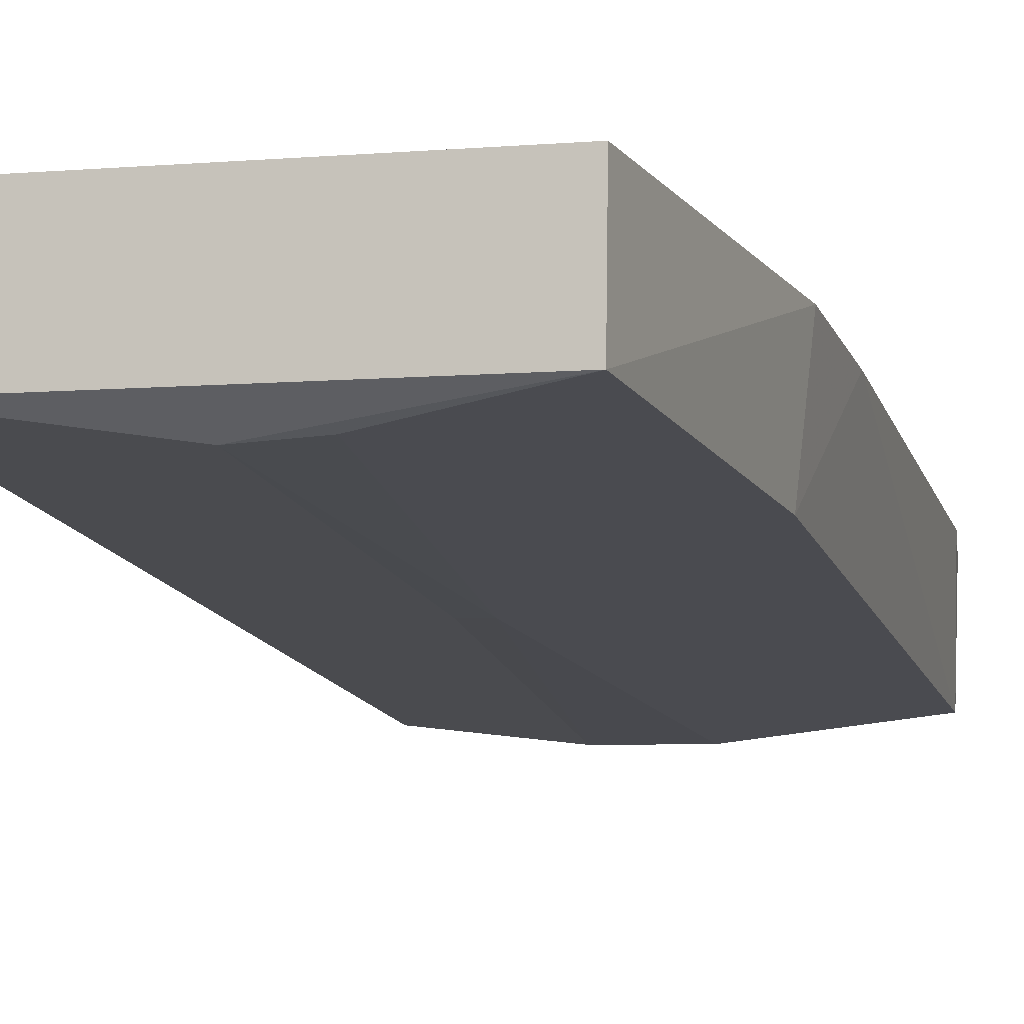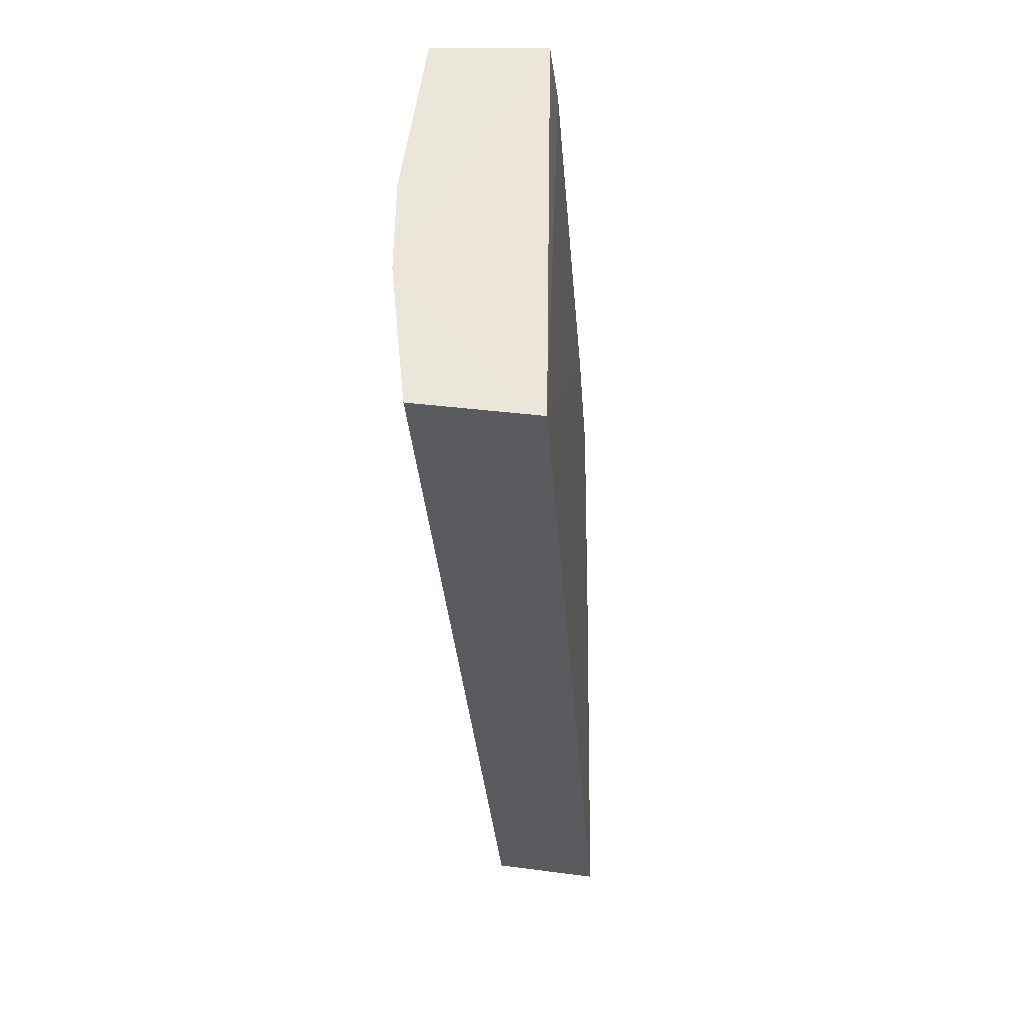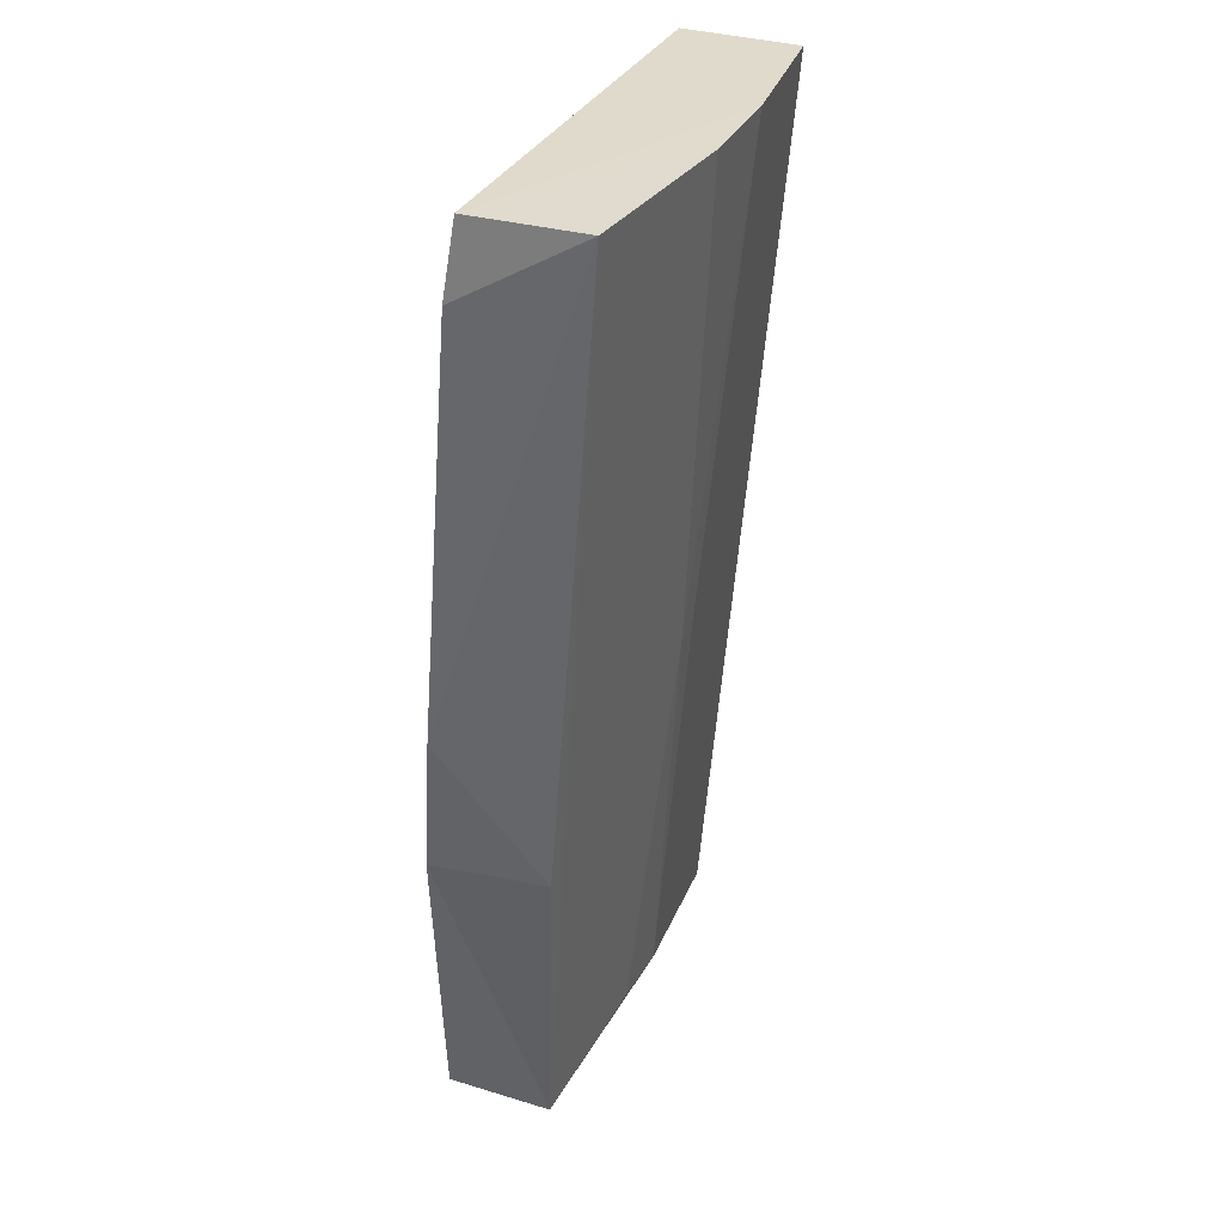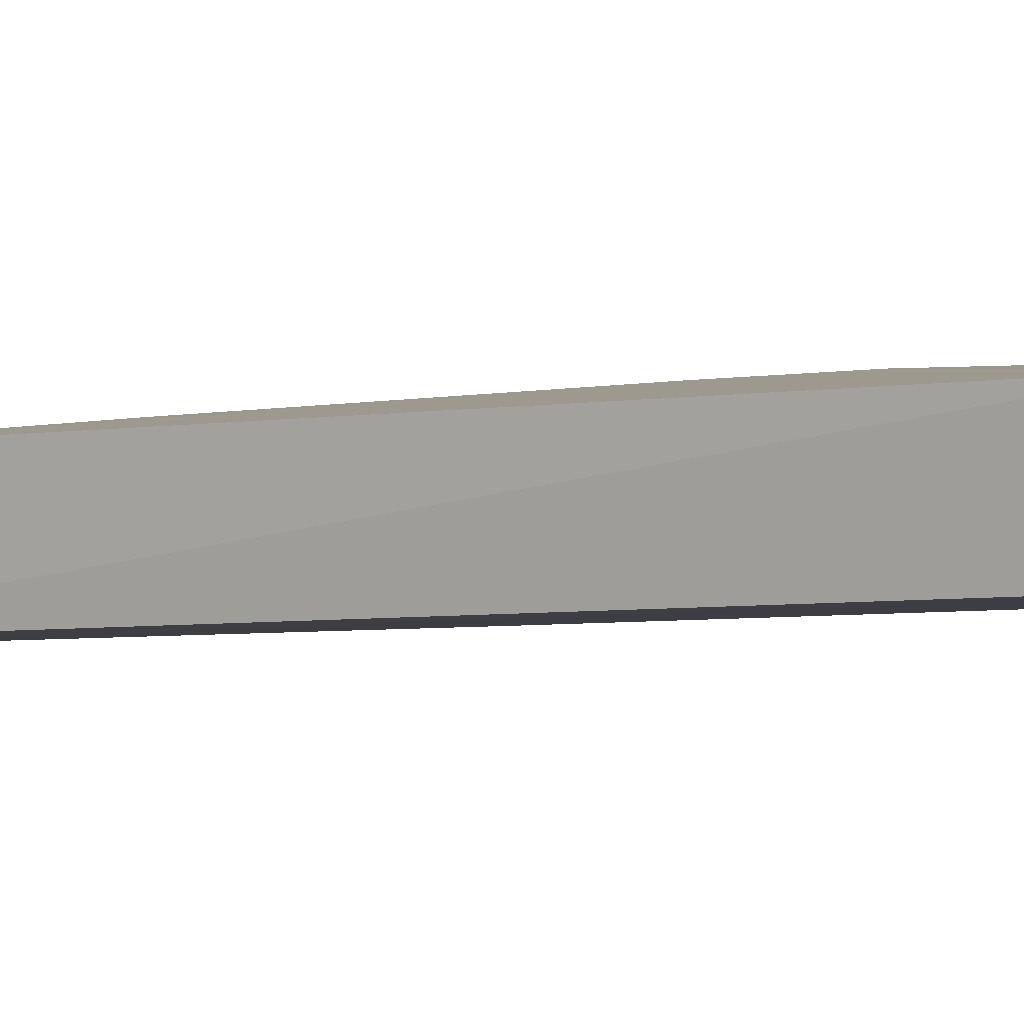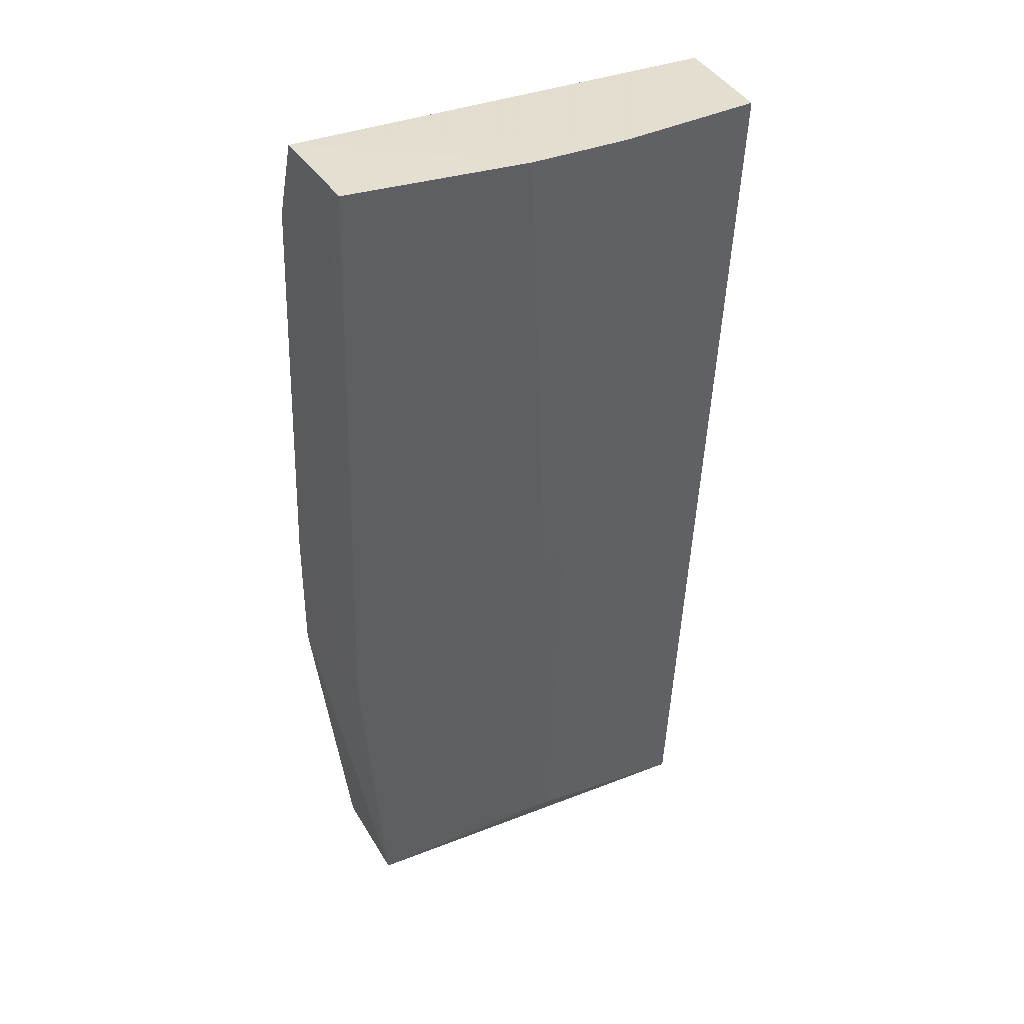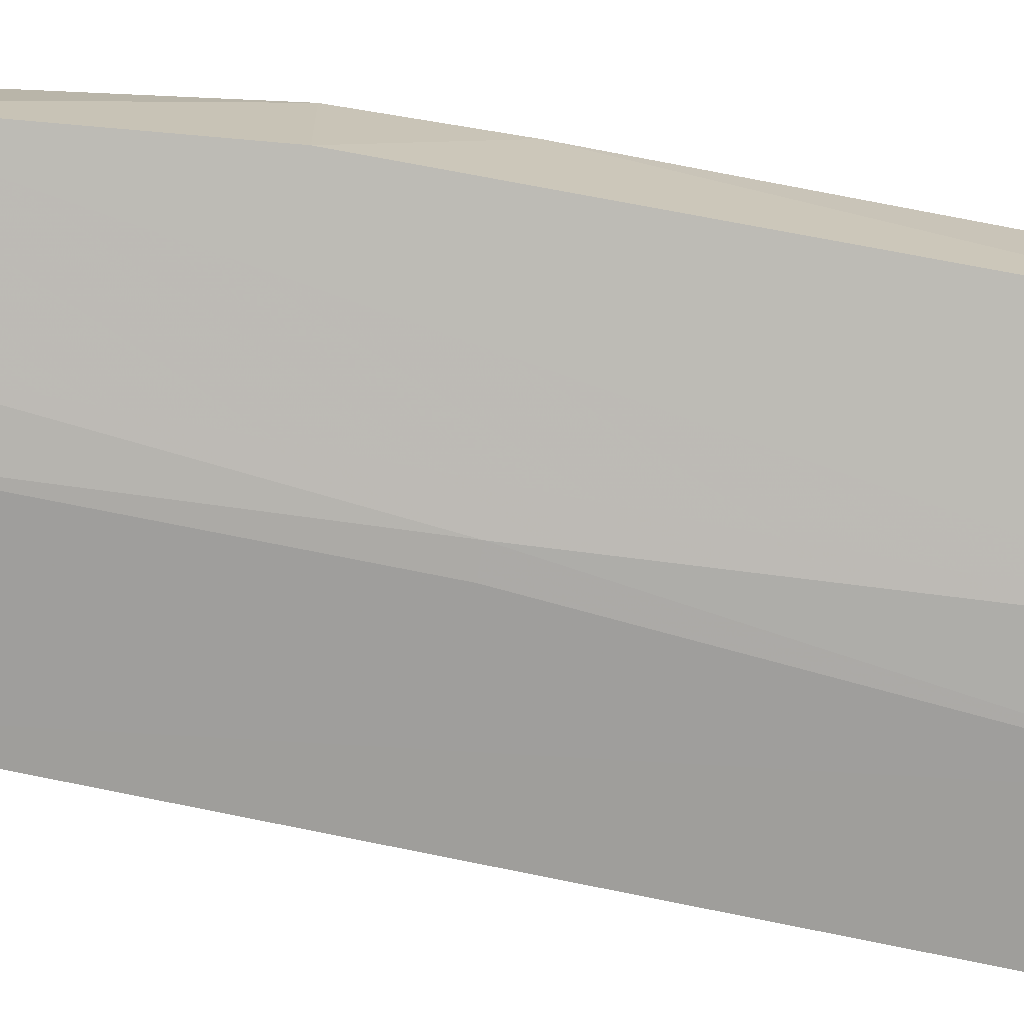
<metadata>
{"format":"obj","ext":"obj","renderer":"f3d","projection":"perspective","resolution":1024,"background":"white","views":[{"elev":-8.9,"azim":14.9,"up":"+Z"},{"elev":56.4,"azim":-88.4,"up":"+Y"},{"elev":34.2,"azim":114.5,"up":"+Y"},{"elev":4.6,"azim":-63.2,"up":"+Z"},{"elev":37.9,"azim":154.2,"up":"+Y"},{"elev":-78.1,"azim":79.8,"up":"+Z"}]}
</metadata>
<code>
v 0.0249 0.1999 -0.121
v 0.02009 0.0786 -0.1124
v 0.02385 0.1195 -0.1291
v -0.02891 0.2001 -0.1354
v -0.02985 0.1996 -0.1204
v -0.02882 0.07896 -0.1257
v 0.02435 0.2001 -0.1355
v 0.02564 0.1189 -0.1142
v 0.01984 0.07891 -0.1263
v -0.03017 0.07863 -0.1117
v -0.01067 0.2003 -0.1377
v 0.02604 0.1906 -0.1199
v 0.02608 0.1367 -0.1155
v 0.001676 0.2003 -0.1379
v -0.006211 0.08356 -0.1289
v 0.001662 0.08359 -0.1286
v -0.002799 0.1374 -0.1333
v -0.006192 0.1375 -0.1332
f 9 8 2
f 9 3 8
f 9 7 3
f 10 5 4
f 10 4 6
f 10 8 5
f 10 2 8
f 10 9 2
f 10 6 9
f 11 5 1
f 11 4 5
f 11 6 4
f 12 7 1
f 12 1 5
f 13 8 3
f 13 3 7
f 13 7 12
f 13 12 5
f 13 5 8
f 14 11 1
f 14 1 7
f 14 7 9
f 15 9 6
f 16 14 9
f 16 9 15
f 17 11 14
f 17 16 15
f 17 14 16
f 18 17 15
f 18 11 17
f 18 15 6
f 18 6 11

</code>
